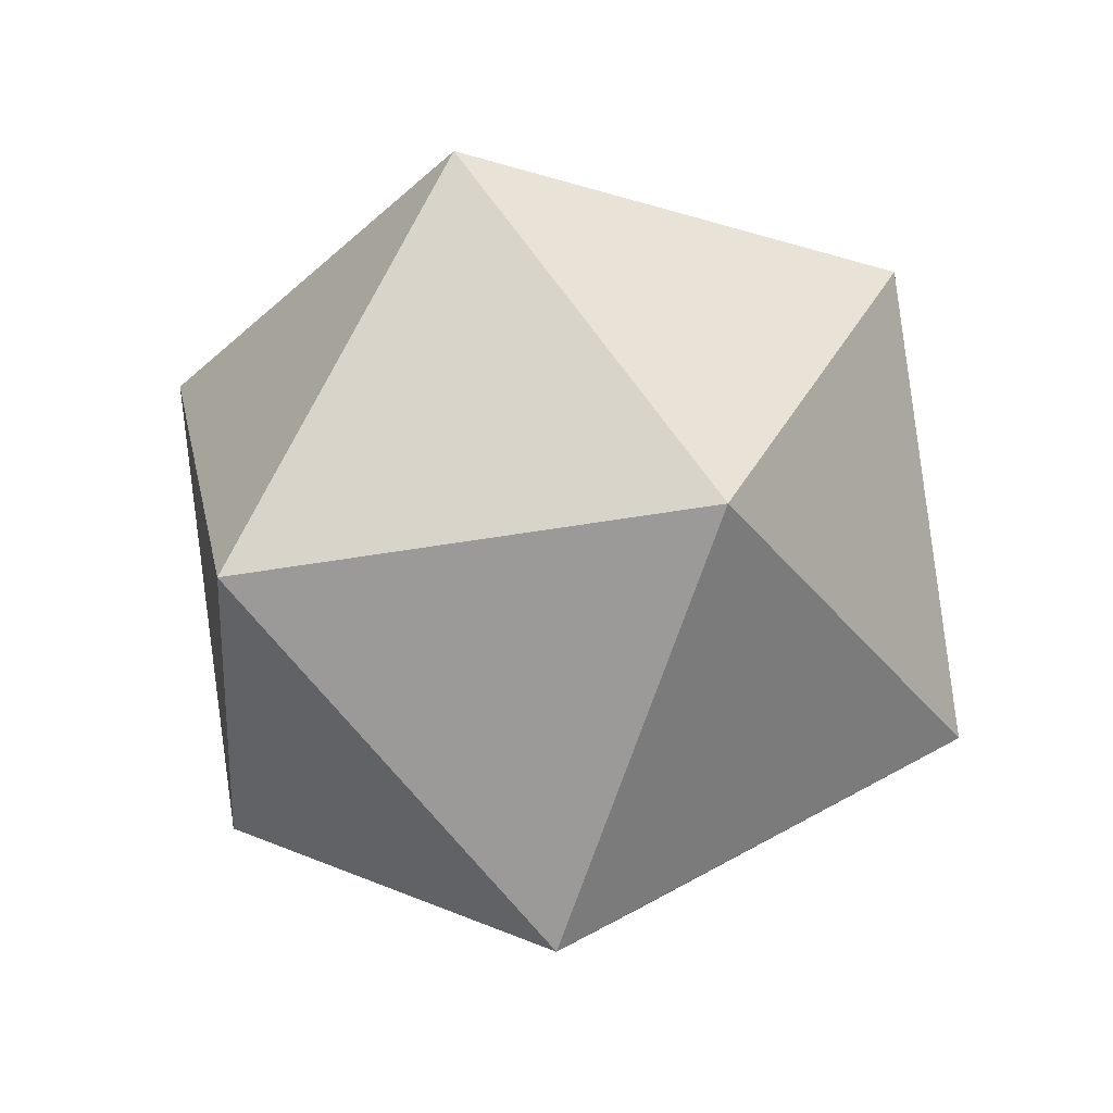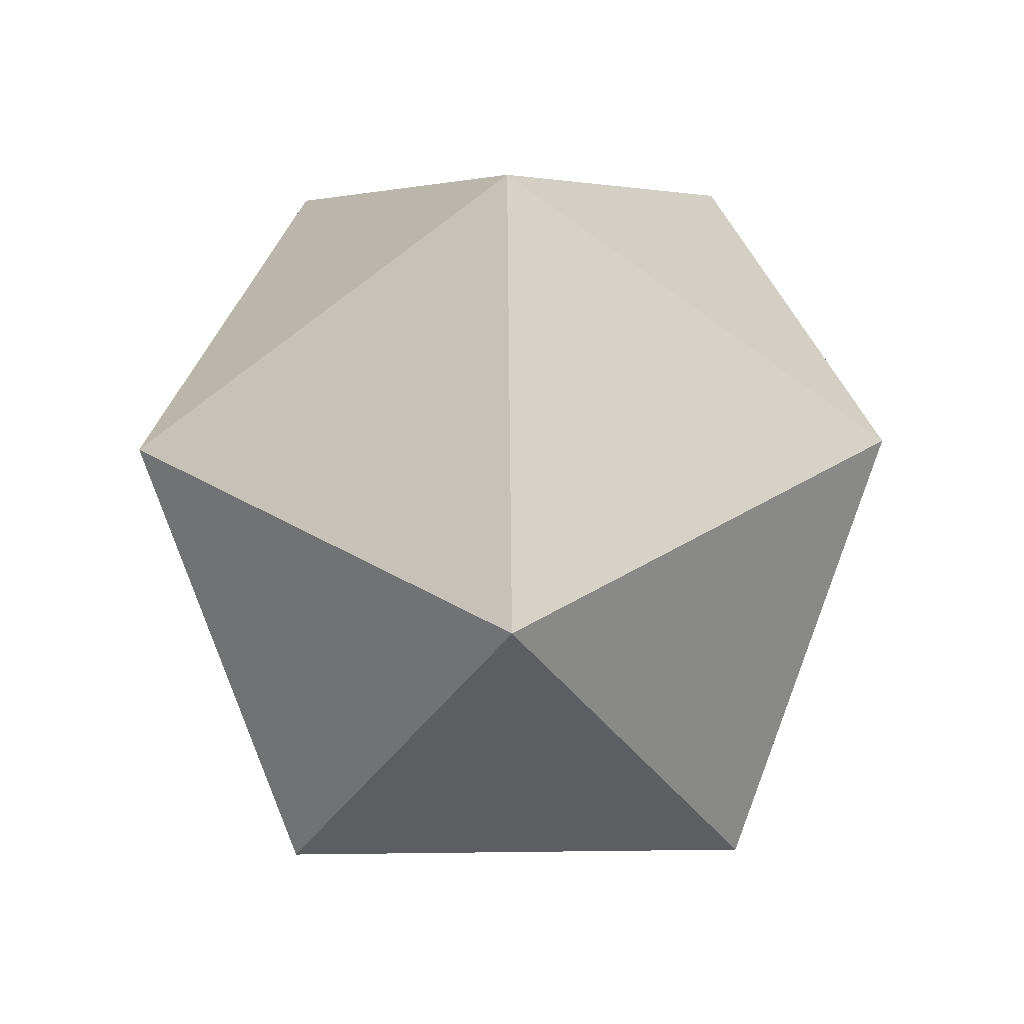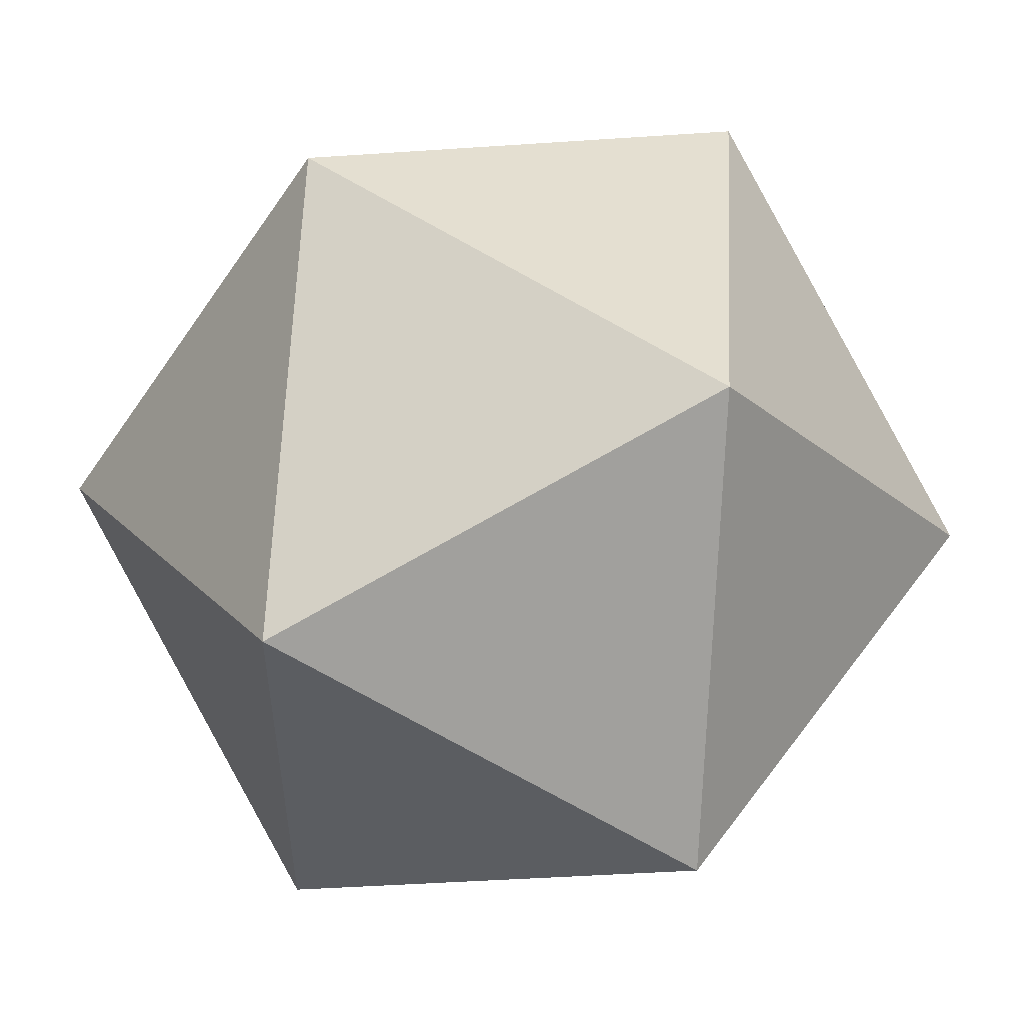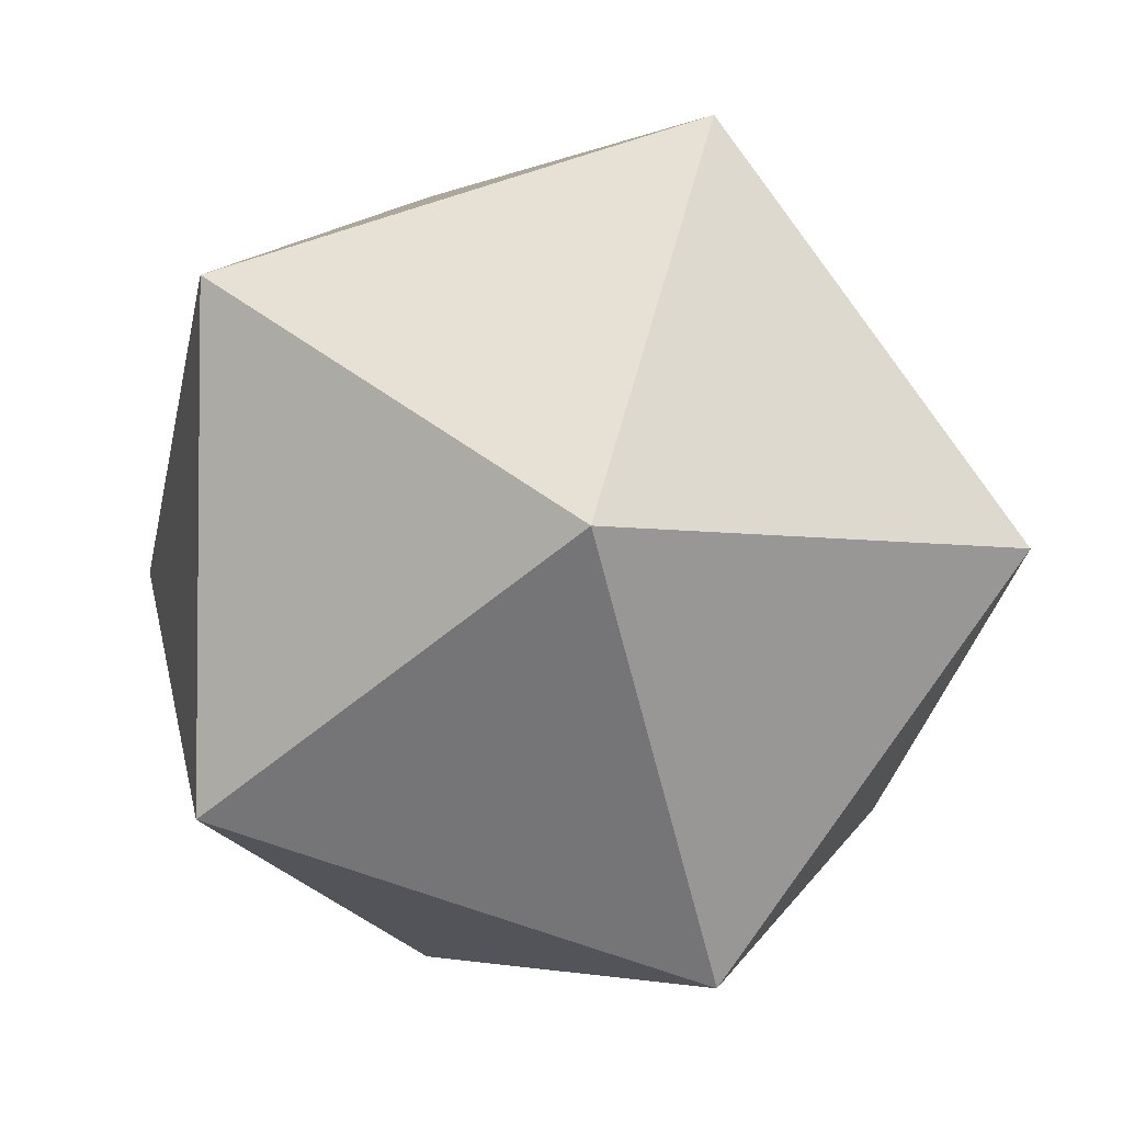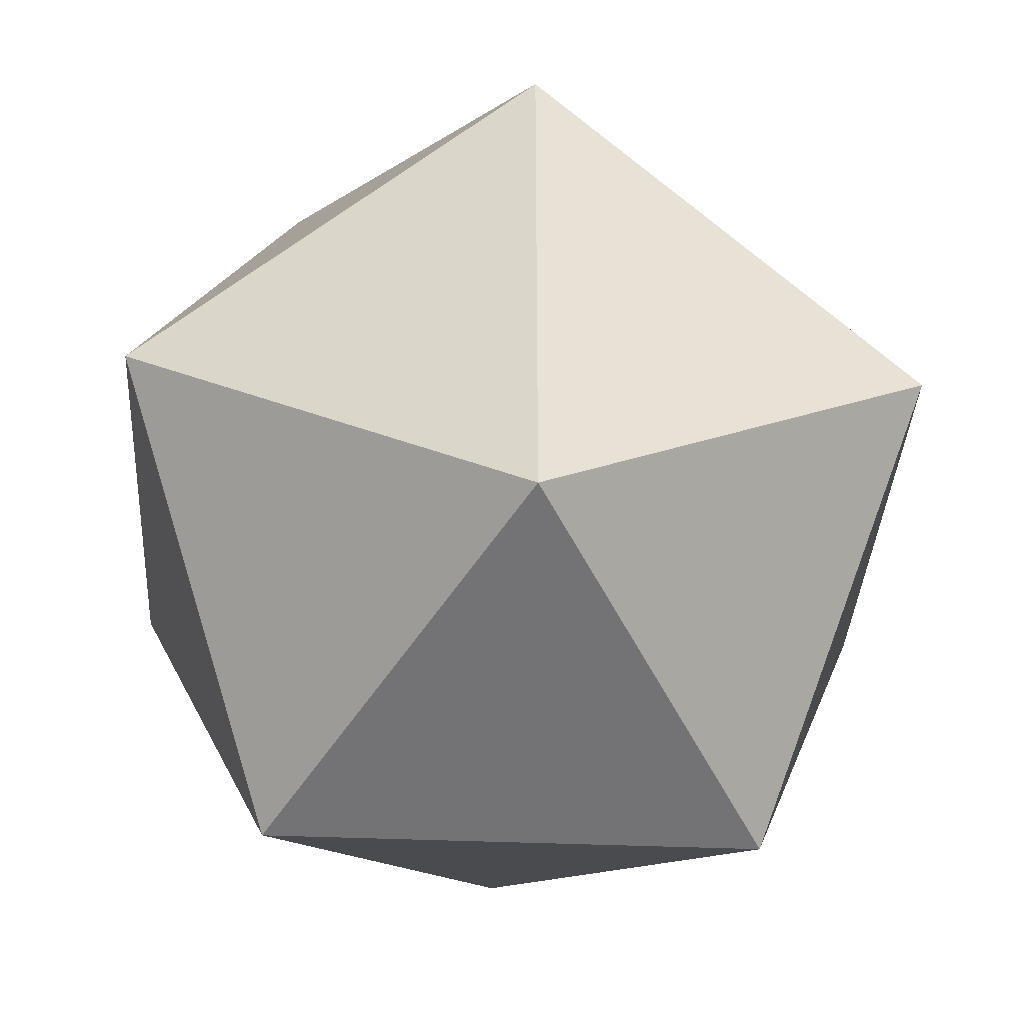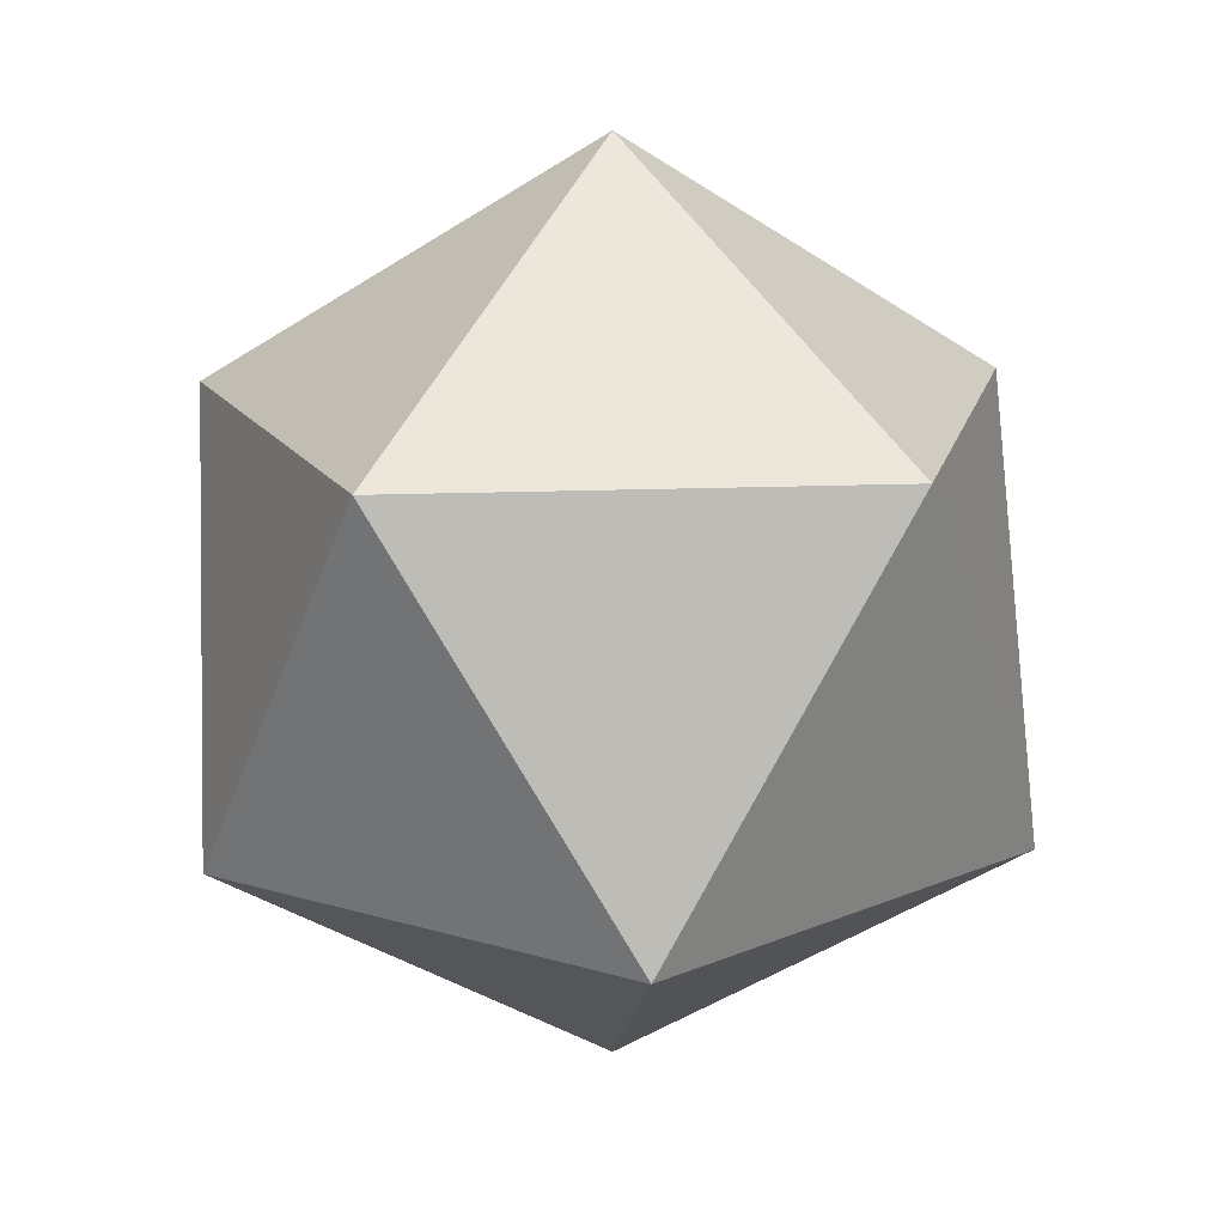
<metadata>
{"format":"obj","ext":"obj","renderer":"f3d","projection":"perspective","resolution":1024,"background":"white","views":[{"elev":-34.6,"azim":176.1,"up":"+Y"},{"elev":-75.2,"azim":-17.3,"up":"+Y"},{"elev":54.4,"azim":93.8,"up":"+Z"},{"elev":-3.6,"azim":113.6,"up":"+Z"},{"elev":-35.0,"azim":-125.1,"up":"+Z"},{"elev":16.6,"azim":-166.6,"up":"+Y"}]}
</metadata>
<code>
o Icosphere
v 0 -0.98 0
v 0.7091 -0.4383 0.5152
v -0.2709 -0.4383 0.8336
v -0.8765 -0.4383 0
v -0.2709 -0.4383 -0.8336
v 0.7091 -0.4383 -0.5152
v 0.2709 0.4383 0.8336
v -0.7091 0.4383 0.5152
v -0.7091 0.4383 -0.5152
v 0.2709 0.4383 -0.8336
v 0.8765 0.4383 0
v 0 0.98 0
f 1 2 3
f 2 1 6
f 1 3 4
f 1 4 5
f 1 5 6
f 2 6 11
f 3 2 7
f 4 3 8
f 5 4 9
f 6 5 10
f 2 11 7
f 3 7 8
f 4 8 9
f 5 9 10
f 6 10 11
f 7 11 12
f 8 7 12
f 9 8 12
f 10 9 12
f 11 10 12

</code>
